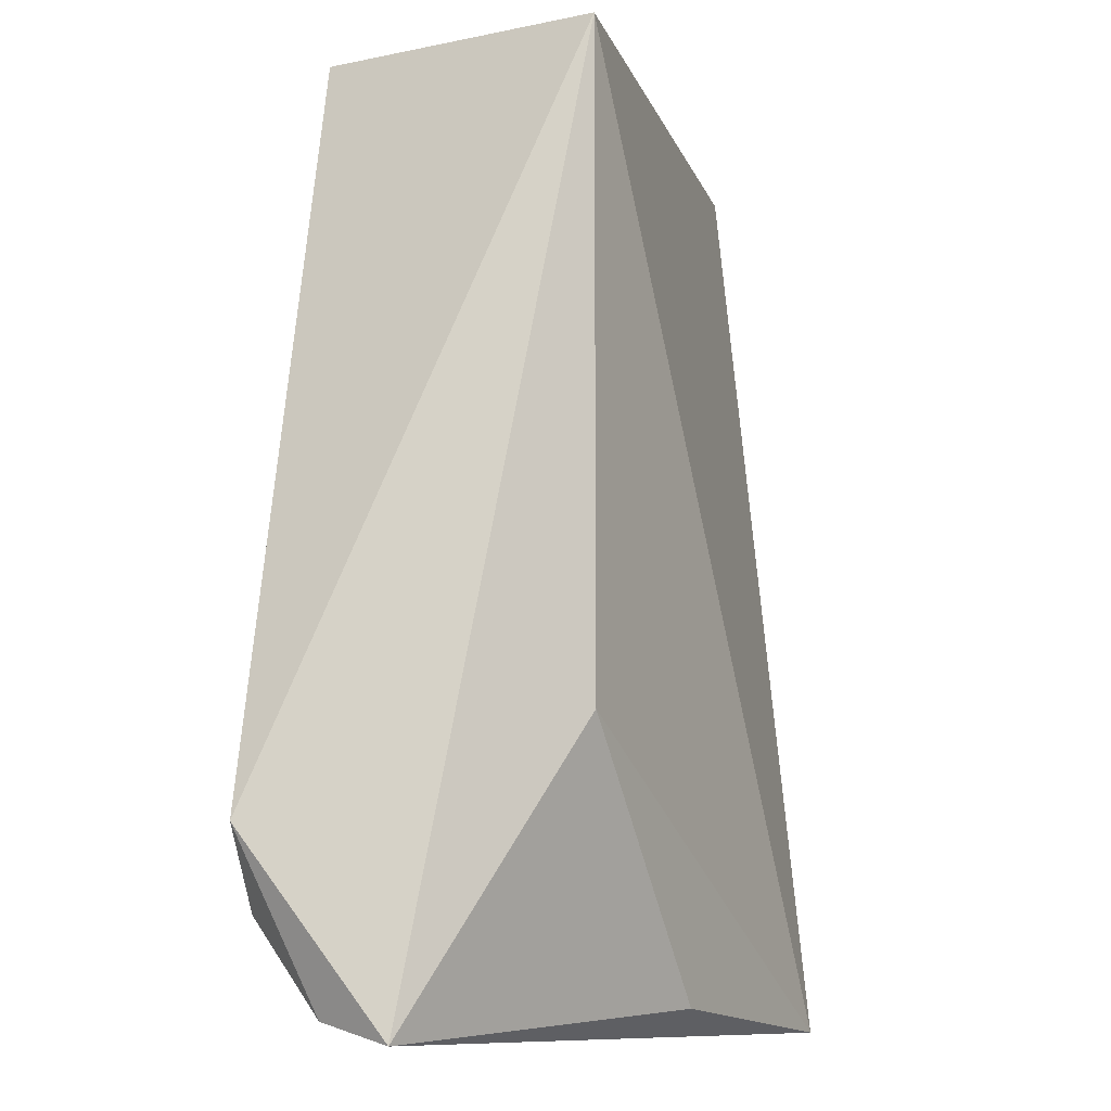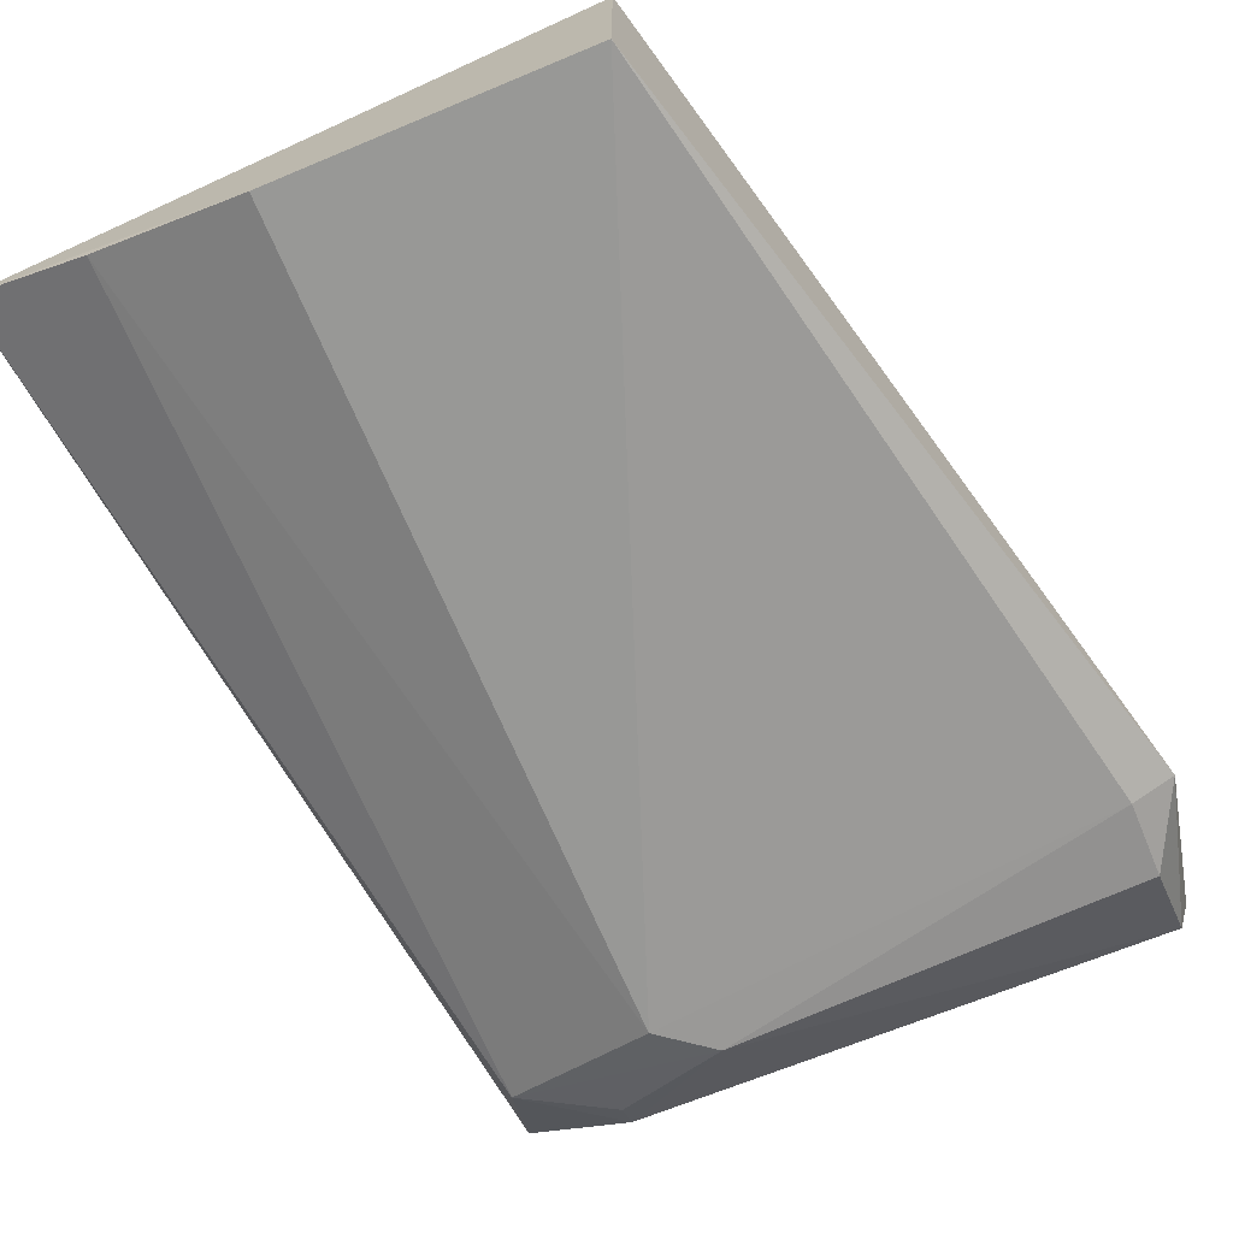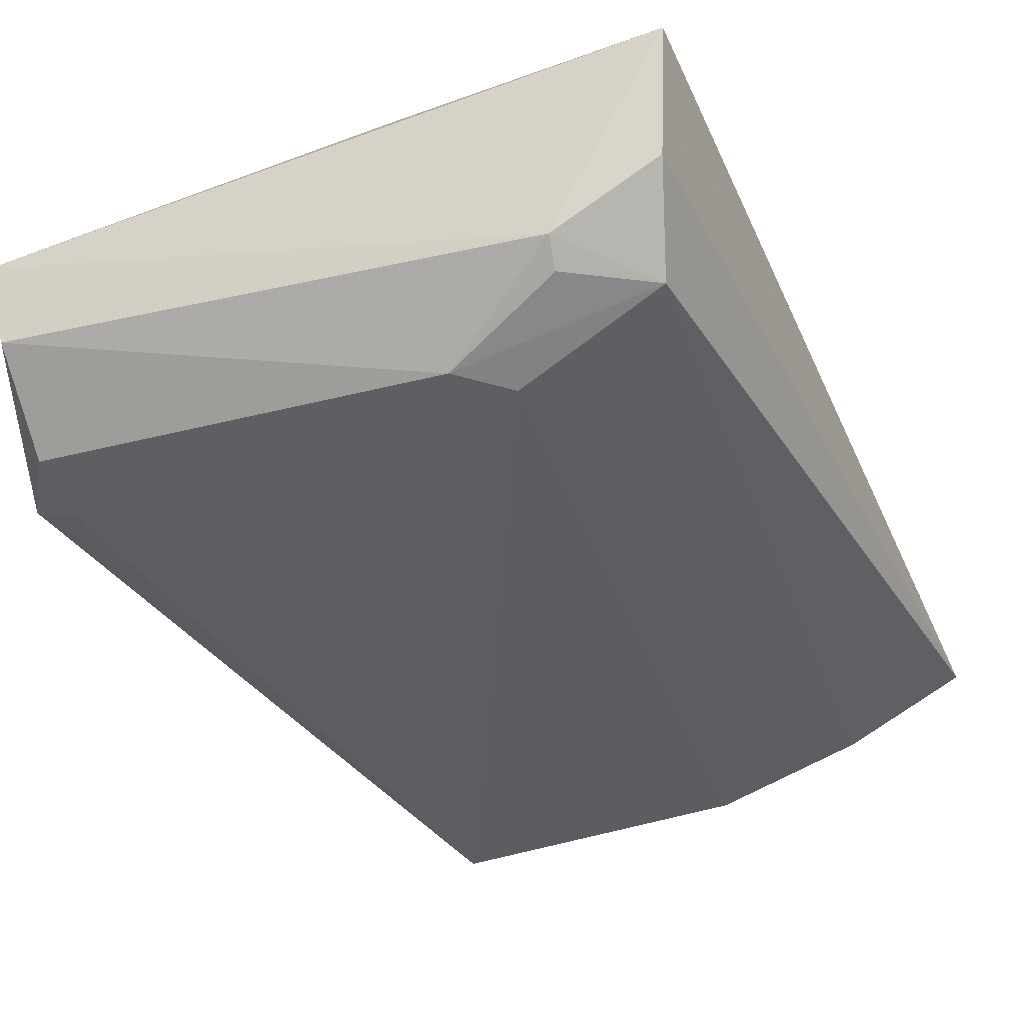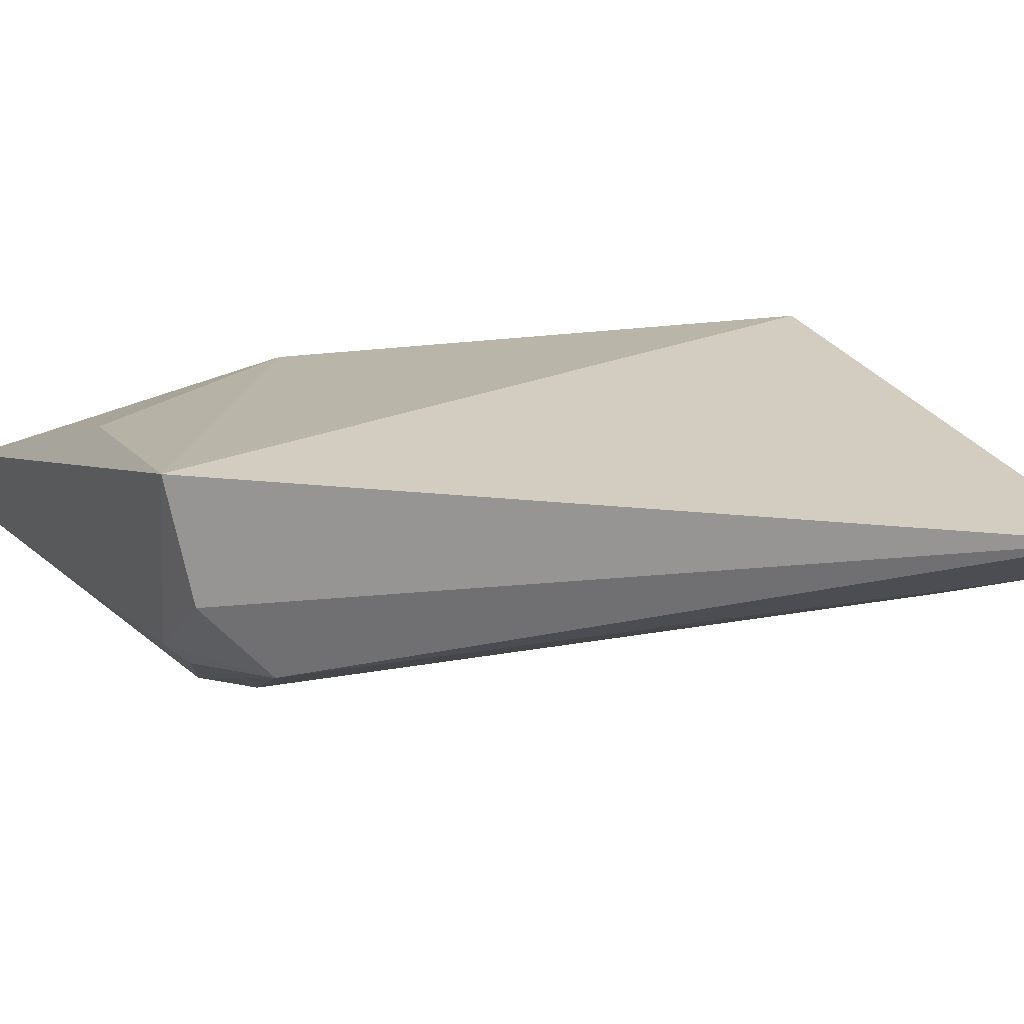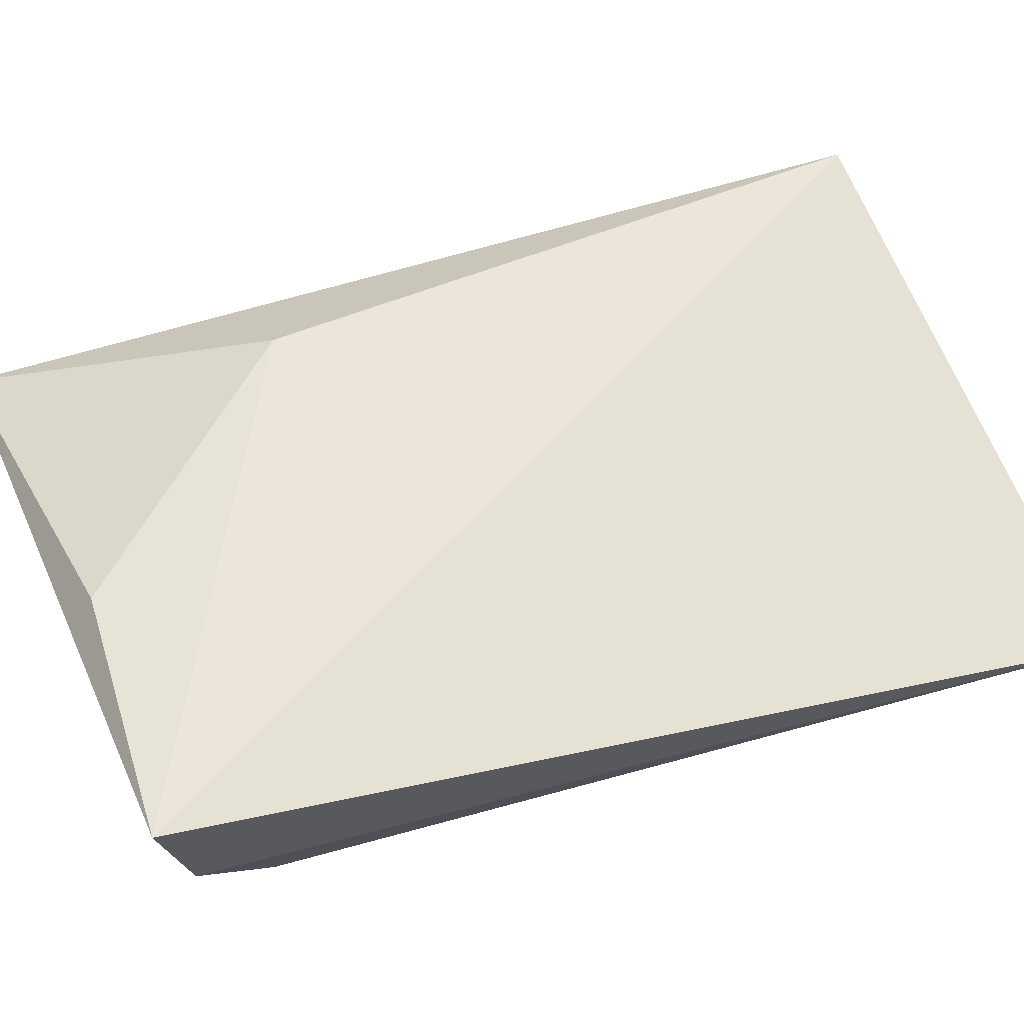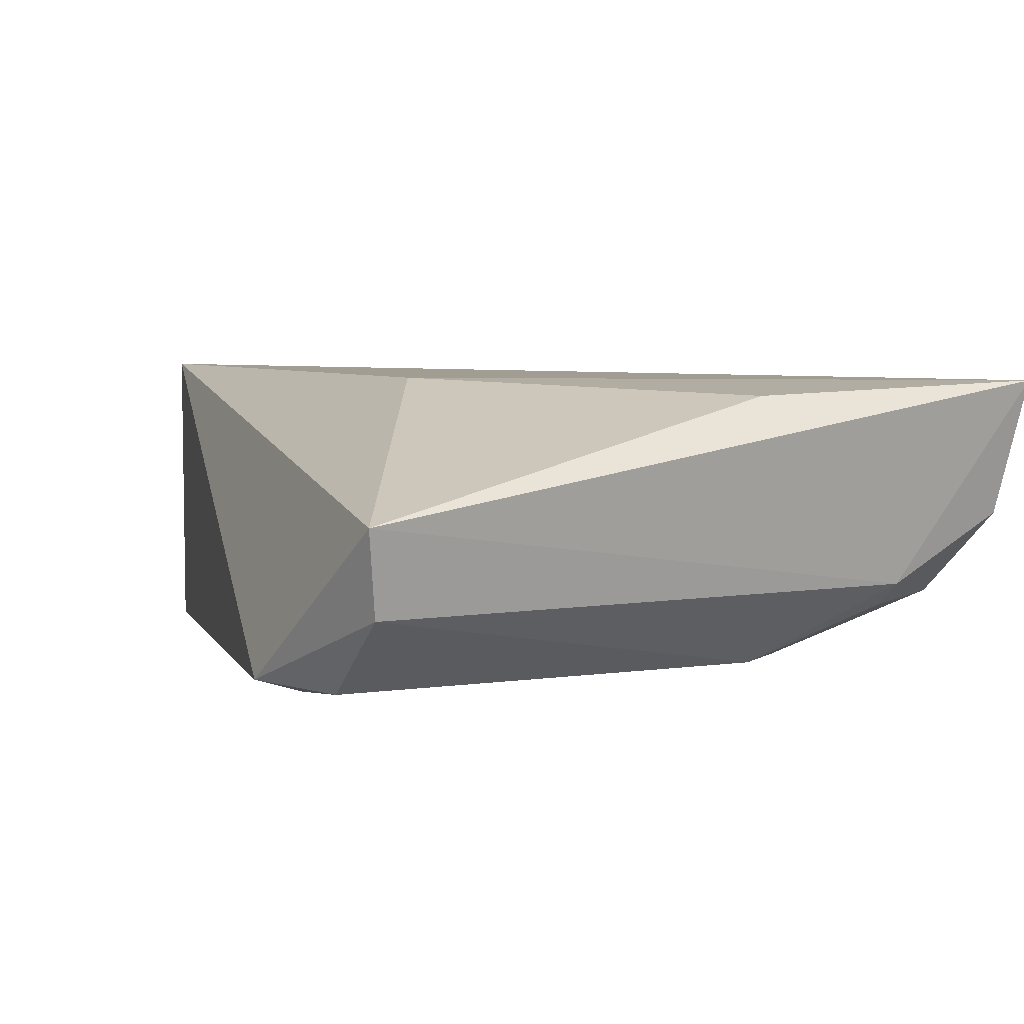
<metadata>
{"format":"obj","ext":"obj","renderer":"f3d","projection":"perspective","resolution":1024,"background":"white","views":[{"elev":-9.6,"azim":118.1,"up":"+Z"},{"elev":-71.6,"azim":23.2,"up":"+Y"},{"elev":-35.7,"azim":-162.4,"up":"+Y"},{"elev":13.5,"azim":-116.6,"up":"+Y"},{"elev":54.5,"azim":-113.6,"up":"+Y"},{"elev":4.9,"azim":153.3,"up":"+Y"}]}
</metadata>
<code>
v 0.00178 -0.02134 0.02925
v 0.007695 -0.02923 0.006045
v 0.006855 -0.02473 0.0002189
v -0.01332 -0.02138 0.0001554
v -0.01246 -0.02789 0.02923
v -0.006113 -0.02934 0.003394
v 0.00178 -0.02134 0.009189
v 0.001745 -0.0304 0.02924
v -0.01639 -0.02579 0.02926
v 0.006366 -0.02938 0.003596
v -0.009649 -0.02707 0.001223
v -0.00499 -0.02172 0.001024
v -0.007752 -0.02954 0.02925
v -0.01229 -0.02762 0.003512
v 0.006444 -0.02714 0.000811
v 0.00639 -0.02963 0.00591
v -0.00771 -0.02938 0.00466
v -0.009606 -0.02773 0.002011
v -0.01291 -0.02518 0.001108
f 1 2 3
f 7 1 3
f 7 4 1
f 8 2 1
f 9 1 4
f 11 4 3
f 12 7 3
f 12 3 4
f 12 4 7
f 13 9 5
f 13 8 1
f 13 1 9
f 14 5 9
f 15 3 2
f 15 2 10
f 15 11 3
f 15 10 6
f 15 6 11
f 16 6 10
f 16 10 2
f 16 2 8
f 17 8 13
f 17 16 8
f 17 6 16
f 17 14 6
f 17 13 5
f 17 5 14
f 18 14 11
f 18 11 6
f 18 6 14
f 19 14 9
f 19 9 4
f 19 4 11
f 19 11 14

</code>
